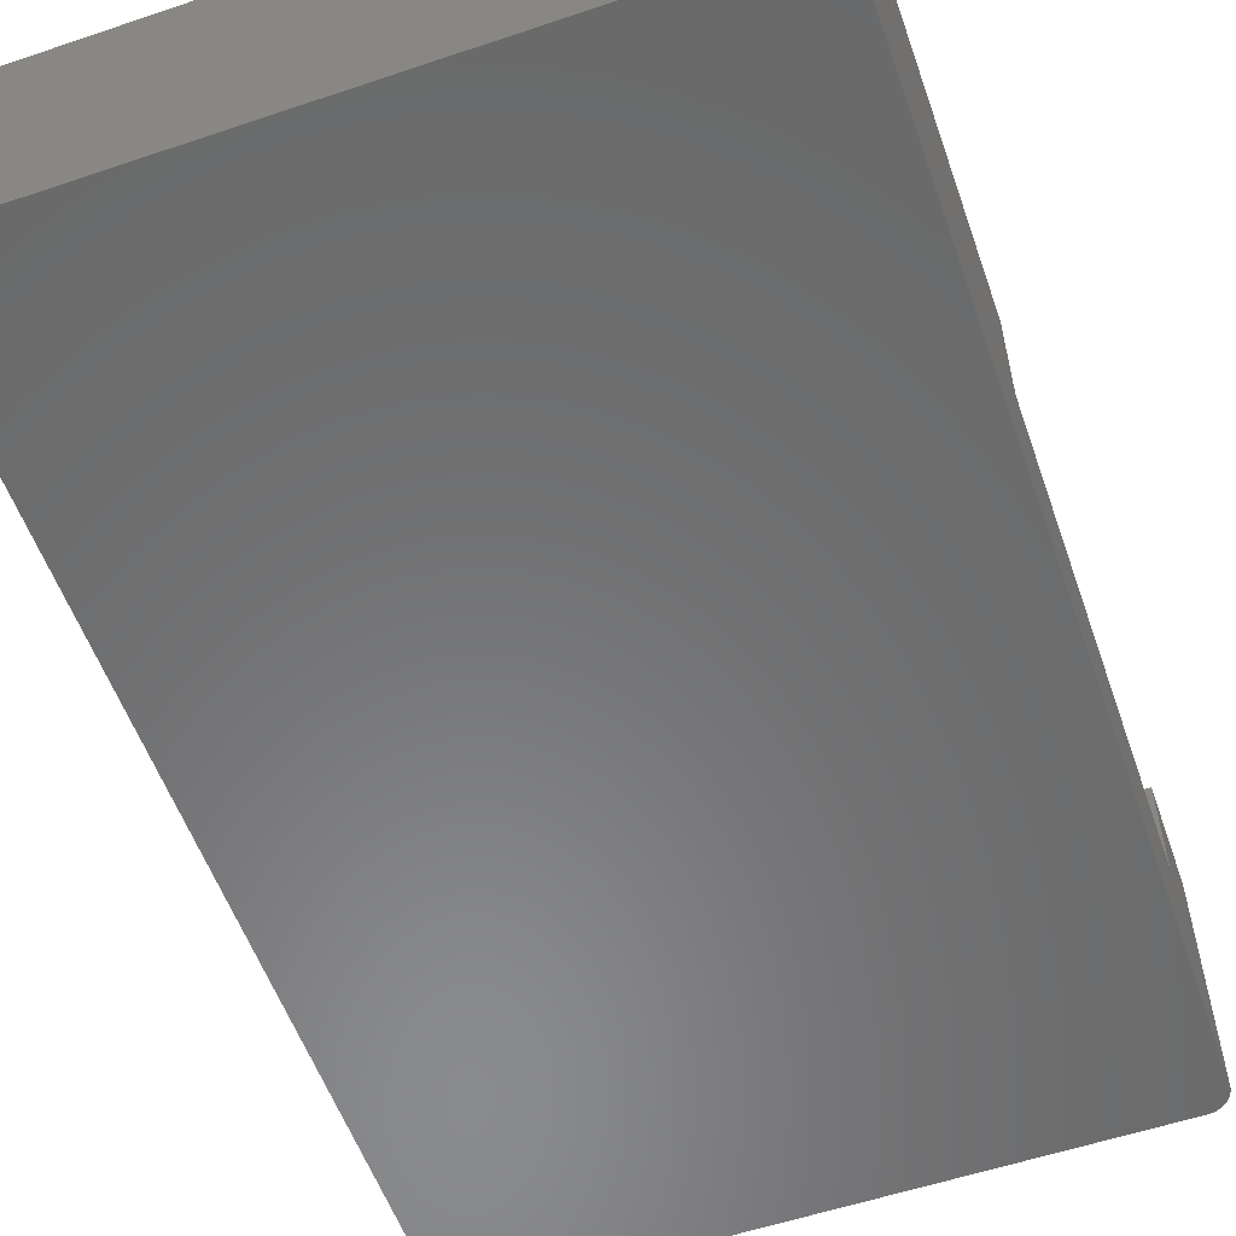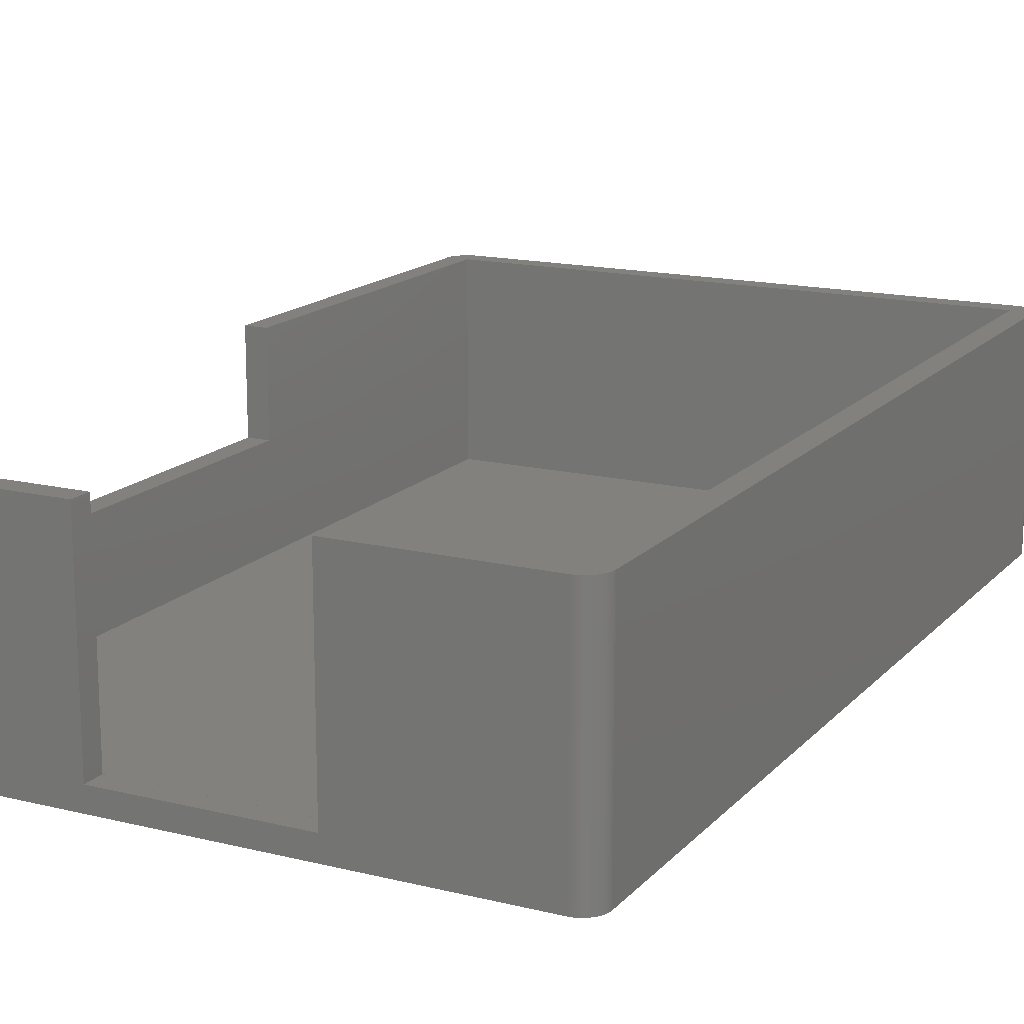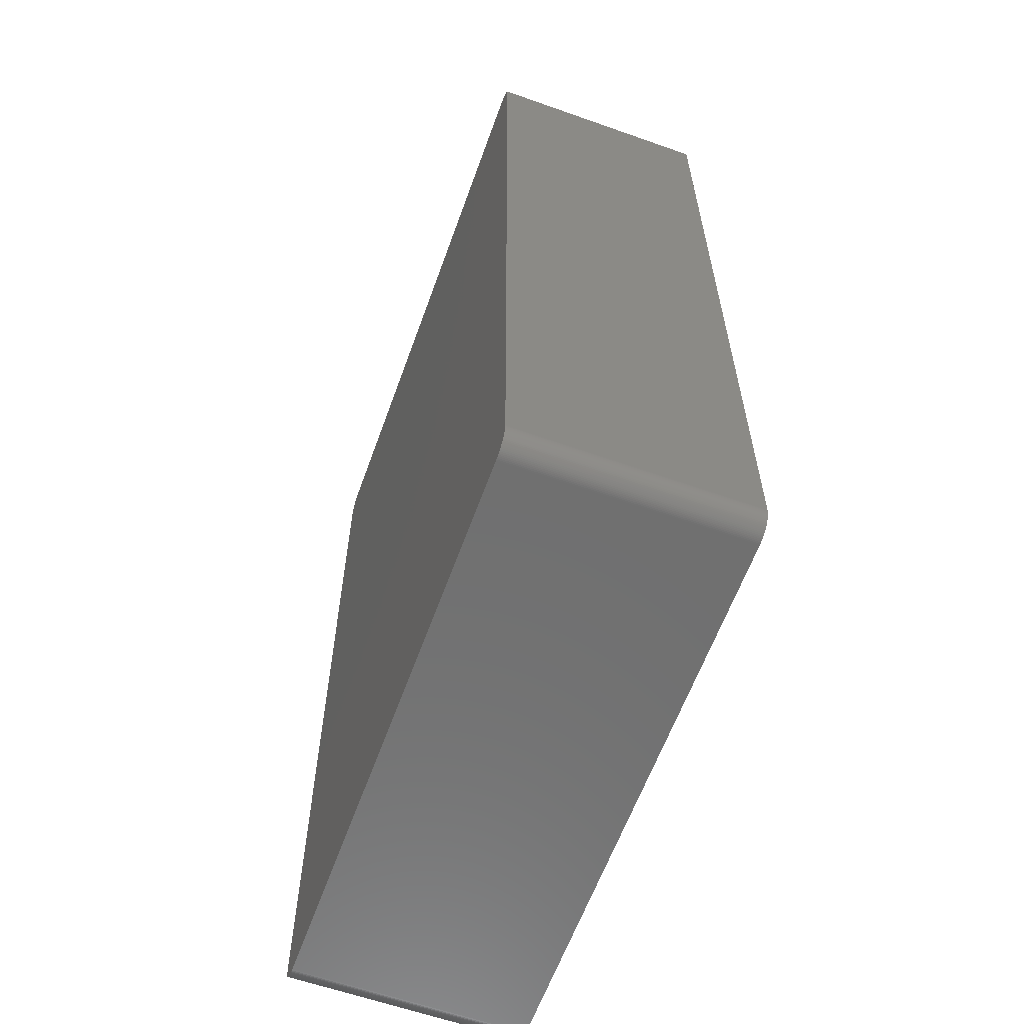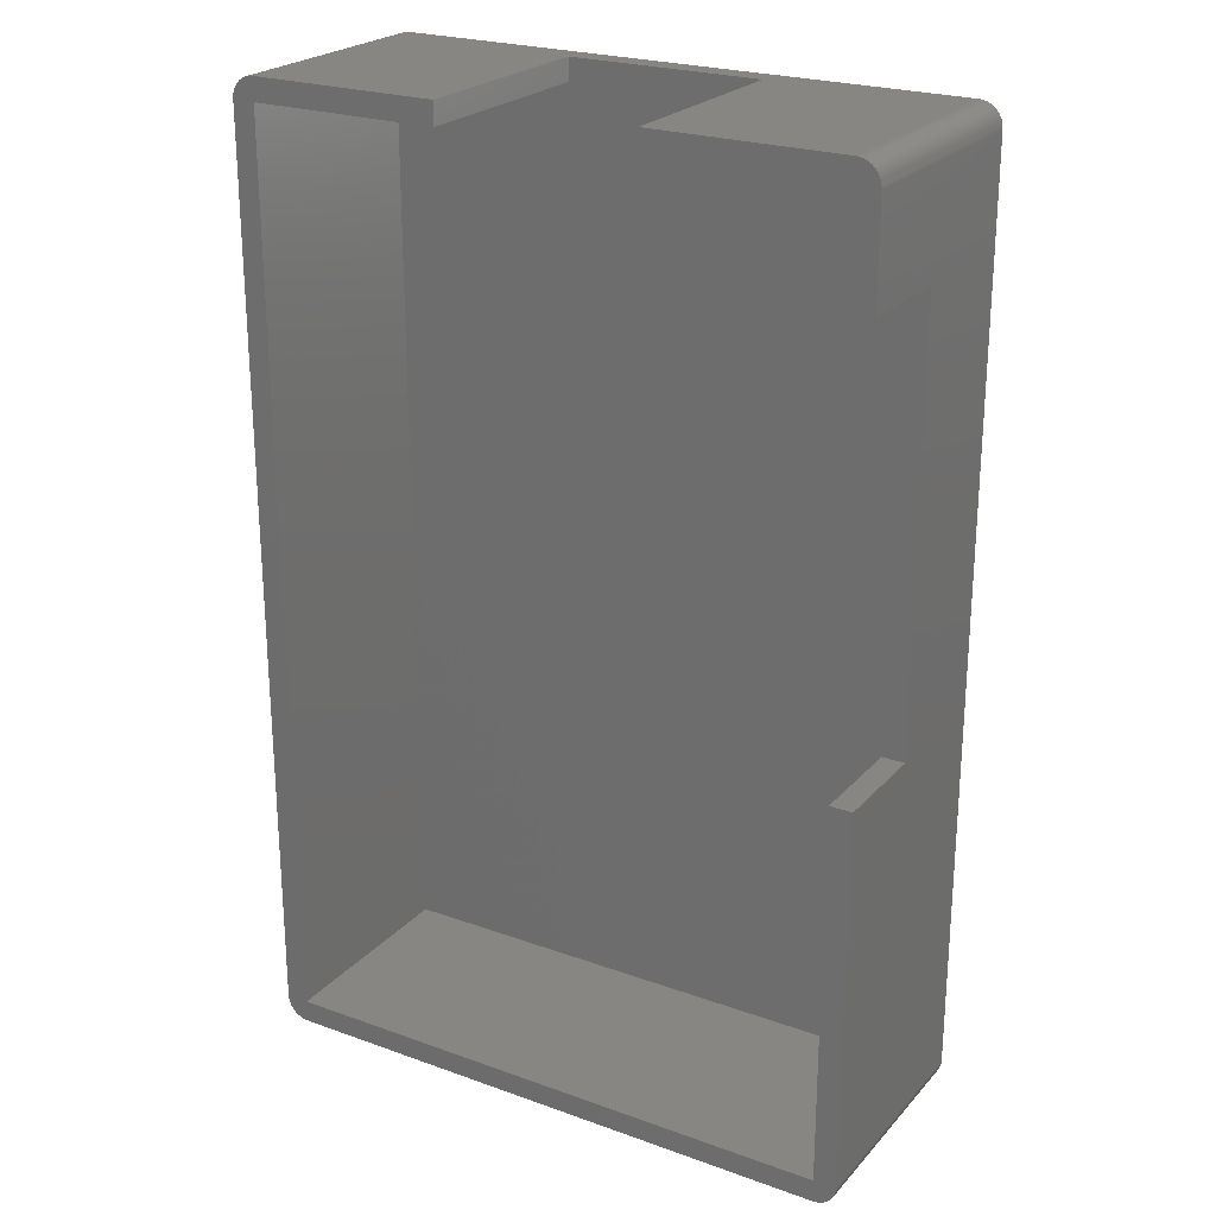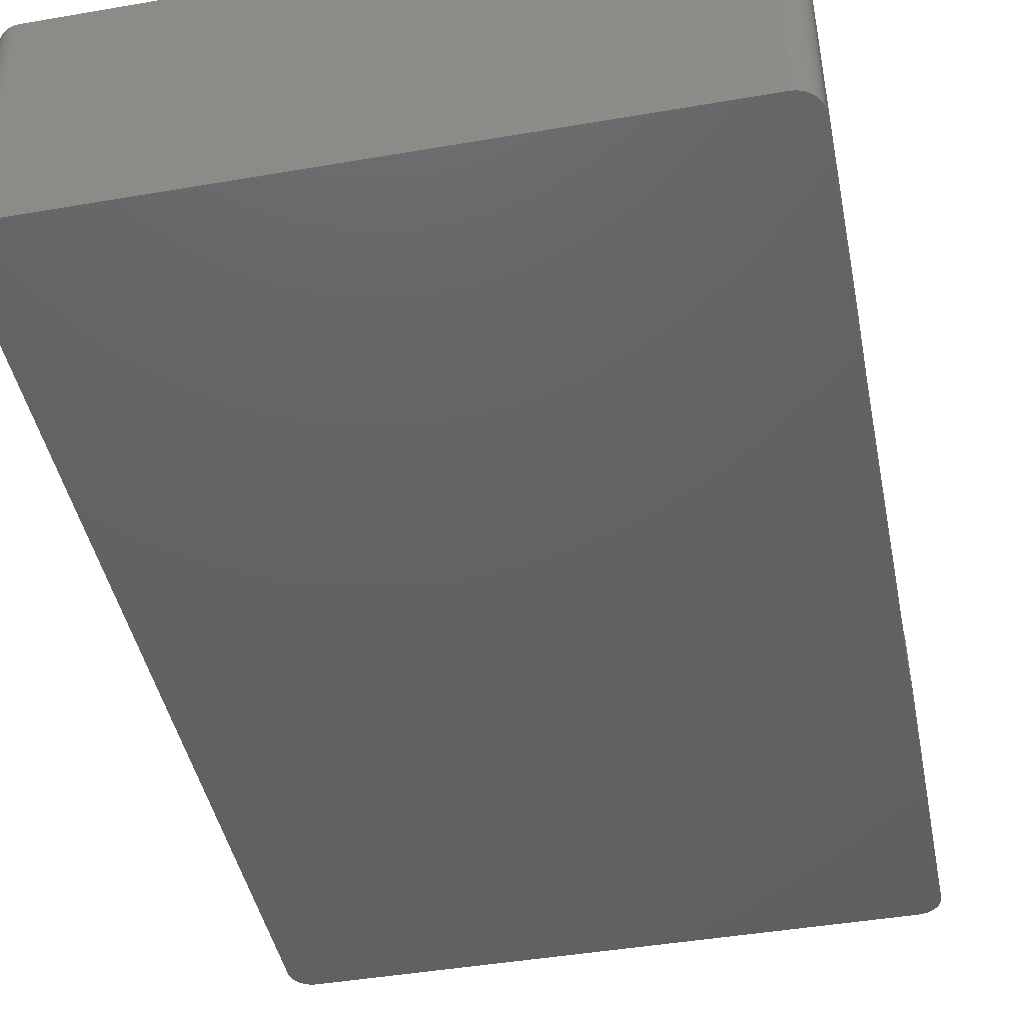
<metadata>
{"format":"stl","ext":"stl","renderer":"f3d","projection":"perspective","resolution":1024,"background":"white","views":[{"elev":-56.4,"azim":19.4,"up":"+Z"},{"elev":15.8,"azim":-152.8,"up":"+Z"},{"elev":-61.4,"azim":-109.8,"up":"+Y"},{"elev":23.8,"azim":30.9,"up":"+Y"},{"elev":-44.1,"azim":11.4,"up":"+Z"}]}
</metadata>
<code>
# stl→obj: 234 verts, 468 faces
v 27.1 -40.82 10.3
v 27.14 -40.7 -10.3
v 27.14 -40.7 10.3
v 27.1 -40.82 -10.3
v -25.2 42.2 10.3
v -8.595 40.2 10.3
v -8.595 42.2 10.3
v -25.2 40.2 10.3
v -25.33 42.2 10.3
v -27.2 40.2 10.3
v -25.2 -40.2 10.3
v -25.45 42.18 10.3
v -27.2 -40.2 10.3
v -25.57 42.16 10.3
v -27.2 -40.33 10.3
v -25.7 42.14 10.3
v -25.33 -42.2 10.3
v -25.2 -42.2 10.3
v -25.82 42.1 10.3
v -25.45 -42.18 10.3
v -25.94 42.06 10.3
v -25.57 -42.16 10.3
v -26.05 42.01 10.3
v -25.7 -42.14 10.3
v -26.16 41.95 10.3
v -25.82 -42.1 10.3
v -26.27 41.89 10.3
v -25.94 -42.06 10.3
v -26.38 41.82 10.3
v -26.05 -42.01 10.3
v -26.47 41.74 10.3
v -26.16 -41.95 10.3
v -26.57 41.66 10.3
v -26.27 -41.89 10.3
v -26.66 41.57 10.3
v -26.38 -41.82 10.3
v -26.74 41.47 10.3
v -26.47 -41.74 10.3
v -26.82 41.38 10.3
v -26.57 -41.66 10.3
v -26.89 41.27 10.3
v -26.66 -41.57 10.3
v -26.95 41.16 10.3
v -26.74 -41.47 10.3
v -27.01 41.05 10.3
v -26.82 -41.38 10.3
v -27.06 40.94 10.3
v -26.89 -41.27 10.3
v -27.1 40.82 10.3
v -26.95 -41.16 10.3
v -27.14 40.7 10.3
v -27.01 -41.05 10.3
v -27.16 40.57 10.3
v -27.06 -40.94 10.3
v -27.18 40.45 10.3
v -27.1 -40.82 10.3
v -27.2 40.33 10.3
v -27.14 -40.7 10.3
v -27.16 -40.57 10.3
v -27.18 -40.45 10.3
v 25.2 -40.2 10.3
v 27.2 -40.2 10.3
v 27.2 -6.4 10.3
v 27.2 -40.33 10.3
v 27.18 -40.45 10.3
v 27.16 -40.57 10.3
v 27.06 -40.94 10.3
v 27.01 -41.05 10.3
v 26.95 -41.16 10.3
v 26.89 -41.27 10.3
v 26.82 -41.38 10.3
v 26.74 -41.47 10.3
v 26.66 -41.57 10.3
v 26.57 -41.66 10.3
v 26.47 -41.74 10.3
v 26.38 -41.82 10.3
v 26.27 -41.89 10.3
v 26.16 -41.95 10.3
v 26.05 -42.01 10.3
v 25.94 -42.06 10.3
v 25.82 -42.1 10.3
v 25.7 -42.14 10.3
v 25.57 -42.16 10.3
v 25.45 -42.18 10.3
v 25.2 -6.4 10.3
v 25.33 -42.2 10.3
v 25.2 -42.2 10.3
v 8.595 42.2 10.3
v 25.2 40.2 10.3
v 25.2 42.2 10.3
v 8.595 40.2 10.3
v 27.2 40.2 10.3
v 27.2 40.33 10.3
v 27.18 40.45 10.3
v 27.16 40.57 10.3
v 27.14 40.7 10.3
v 27.1 40.82 10.3
v 27.06 40.94 10.3
v 27.01 41.05 10.3
v 26.95 41.16 10.3
v 26.89 41.27 10.3
v 26.82 41.38 10.3
v 26.74 41.47 10.3
v 26.66 41.57 10.3
v 26.57 41.66 10.3
v 26.47 41.74 10.3
v 26.38 41.82 10.3
v 26.27 41.89 10.3
v 26.16 41.95 10.3
v 26.05 42.01 10.3
v 25.94 42.06 10.3
v 25.82 42.1 10.3
v 25.7 42.14 10.3
v 25.57 42.16 10.3
v 25.45 42.18 10.3
v 25.33 42.2 10.3
v 27.2 31.4 10.3
v 25.2 31.4 10.3
v -27.2 -40.2 -10.3
v -27.2 40.2 -10.3
v -27.2 40.33 -10.3
v 27.2 -6.4 1.106
v 27.2 31.4 1.106
v 27.2 40.2 -10.3
v 27.2 -40.2 -10.3
v -27.18 -40.45 -10.3
v -27.2 -40.33 -10.3
v 25.2 -42.2 -10.3
v 27.2 -40.33 -10.3
v 27.18 -40.45 -10.3
v 27.16 -40.57 -10.3
v 25.2 42.2 -10.3
v 27.2 40.33 -10.3
v 27.18 40.45 -10.3
v 27.06 -40.94 -10.3
v 27.16 40.57 -10.3
v 27.01 -41.05 -10.3
v 27.14 40.7 -10.3
v 26.95 -41.16 -10.3
v 26.89 -41.27 -10.3
v 27.1 40.82 -10.3
v 26.82 -41.38 -10.3
v 27.01 41.05 -10.3
v 26.95 41.16 -10.3
v 26.74 -41.47 -10.3
v 26.89 41.27 -10.3
v 26.66 -41.57 -10.3
v 26.82 41.38 -10.3
v 26.57 -41.66 -10.3
v 26.74 41.47 -10.3
v 26.47 -41.74 -10.3
v 26.66 41.57 -10.3
v 26.38 -41.82 -10.3
v 26.57 41.66 -10.3
v 26.27 -41.89 -10.3
v 26.47 41.74 -10.3
v 26.16 -41.95 -10.3
v 26.38 41.82 -10.3
v 26.05 -42.01 -10.3
v 26.27 41.89 -10.3
v 25.94 -42.06 -10.3
v 26.16 41.95 -10.3
v 25.82 -42.1 -10.3
v 26.05 42.01 -10.3
v 25.7 -42.14 -10.3
v 25.94 42.06 -10.3
v 25.57 -42.16 -10.3
v 25.82 42.1 -10.3
v 25.45 -42.18 -10.3
v 25.7 42.14 -10.3
v 25.33 -42.2 -10.3
v 25.57 42.16 -10.3
v 25.45 42.18 -10.3
v 25.33 42.2 -10.3
v -25.2 -42.2 -10.3
v 27.06 40.94 -10.3
v -25.33 -42.2 -10.3
v -25.45 -42.18 -10.3
v -25.2 42.2 -10.3
v -25.57 -42.16 -10.3
v -25.33 42.2 -10.3
v -25.7 -42.14 -10.3
v -25.45 42.18 -10.3
v -25.82 -42.1 -10.3
v -25.57 42.16 -10.3
v -25.94 -42.06 -10.3
v -25.7 42.14 -10.3
v -26.05 -42.01 -10.3
v -25.82 42.1 -10.3
v -26.16 -41.95 -10.3
v -25.94 42.06 -10.3
v -26.27 -41.89 -10.3
v -26.05 42.01 -10.3
v -26.38 -41.82 -10.3
v -26.16 41.95 -10.3
v -26.47 -41.74 -10.3
v -26.27 41.89 -10.3
v -26.57 -41.66 -10.3
v -26.38 41.82 -10.3
v -26.66 -41.57 -10.3
v -26.47 41.74 -10.3
v -26.74 -41.47 -10.3
v -26.57 41.66 -10.3
v -26.82 -41.38 -10.3
v -26.66 41.57 -10.3
v -26.89 -41.27 -10.3
v -26.74 41.47 -10.3
v -26.95 -41.16 -10.3
v -26.82 41.38 -10.3
v -27.01 -41.05 -10.3
v -26.89 41.27 -10.3
v -27.06 -40.94 -10.3
v -26.95 41.16 -10.3
v -27.1 -40.82 -10.3
v -27.01 41.05 -10.3
v -27.14 -40.7 -10.3
v -27.06 40.94 -10.3
v -27.16 -40.57 -10.3
v -27.1 40.82 -10.3
v -27.14 40.7 -10.3
v -27.16 40.57 -10.3
v -27.18 40.45 -10.3
v 8.595 42.2 -8.306
v -8.595 42.2 -8.306
v -25.2 40.2 -8.304
v -25.2 -40.2 -8.304
v 25.2 40.2 -8.304
v 25.2 31.4 1.106
v 25.2 -6.4 1.106
v 25.2 -40.2 -8.304
v -8.595 40.2 -8.304
v 8.595 40.2 -8.304
v -8.595 40.2 -8.306
v 8.595 40.2 -8.306
f 1 2 3
f 2 1 4
f 5 6 7
f 5 8 6
f 9 8 5
f 8 10 11
f 12 8 9
f 13 11 10
f 14 8 12
f 15 11 13
f 16 8 14
f 11 17 18
f 19 8 16
f 11 20 17
f 21 8 19
f 11 22 20
f 23 8 21
f 11 24 22
f 25 8 23
f 11 26 24
f 27 8 25
f 11 28 26
f 29 8 27
f 11 30 28
f 31 8 29
f 11 32 30
f 33 8 31
f 11 34 32
f 35 8 33
f 11 36 34
f 37 8 35
f 11 38 36
f 39 8 37
f 11 40 38
f 41 8 39
f 11 42 40
f 43 8 41
f 11 44 42
f 45 8 43
f 11 46 44
f 47 8 45
f 11 48 46
f 49 8 47
f 11 50 48
f 51 8 49
f 11 52 50
f 53 8 51
f 11 54 52
f 55 8 53
f 11 56 54
f 57 8 55
f 11 58 56
f 8 57 10
f 11 59 58
f 11 60 59
f 11 15 60
f 61 62 63
f 62 61 64
f 64 61 65
f 65 61 66
f 66 61 3
f 3 61 1
f 1 61 67
f 67 61 68
f 68 61 69
f 69 61 70
f 70 61 71
f 71 61 72
f 72 61 73
f 73 61 74
f 74 61 75
f 75 61 76
f 76 61 77
f 77 61 78
f 78 61 79
f 79 61 80
f 80 61 81
f 81 61 82
f 82 61 83
f 83 61 84
f 61 63 85
f 84 61 86
f 61 87 86
f 11 87 61
f 87 11 18
f 88 89 90
f 89 88 91
f 89 92 93
f 89 93 94
f 89 94 95
f 89 95 96
f 89 96 97
f 89 97 98
f 89 98 99
f 89 99 100
f 89 100 101
f 89 101 102
f 89 102 103
f 89 103 104
f 89 104 105
f 89 105 106
f 89 106 107
f 89 107 108
f 89 108 109
f 89 109 110
f 89 110 111
f 89 111 112
f 89 112 113
f 89 113 114
f 89 114 115
f 89 115 116
f 89 116 90
f 92 89 117
f 117 89 118
f 119 10 120
f 10 119 13
f 120 57 121
f 57 120 10
f 63 62 122
f 123 92 117
f 92 123 124
f 122 124 123
f 122 125 124
f 125 122 62
f 126 15 127
f 15 126 60
f 128 125 129
f 125 119 124
f 128 129 130
f 120 124 119
f 128 130 131
f 132 124 120
f 128 131 2
f 124 132 133
f 128 2 4
f 133 132 134
f 128 4 135
f 134 132 136
f 128 135 137
f 136 132 138
f 128 137 139
f 125 128 119
f 128 139 140
f 138 132 141
f 128 140 142
f 143 132 144
f 128 142 145
f 144 132 146
f 128 145 147
f 146 132 148
f 128 147 149
f 148 132 150
f 128 149 151
f 150 132 152
f 128 151 153
f 152 132 154
f 128 153 155
f 154 132 156
f 128 155 157
f 156 132 158
f 128 157 159
f 158 132 160
f 128 159 161
f 160 132 162
f 128 161 163
f 162 132 164
f 128 163 165
f 164 132 166
f 128 165 167
f 166 132 168
f 128 167 169
f 168 132 170
f 128 169 171
f 170 132 172
f 172 132 173
f 173 132 174
f 119 128 175
f 141 132 176
f 119 175 177
f 176 132 143
f 119 177 178
f 132 120 179
f 119 178 180
f 179 120 181
f 119 180 182
f 181 120 183
f 119 182 184
f 183 120 185
f 119 184 186
f 185 120 187
f 119 186 188
f 187 120 189
f 119 188 190
f 189 120 191
f 119 190 192
f 191 120 193
f 119 192 194
f 193 120 195
f 119 194 196
f 195 120 197
f 119 196 198
f 197 120 199
f 119 198 200
f 199 120 201
f 119 200 202
f 201 120 203
f 119 202 204
f 203 120 205
f 119 204 206
f 205 120 207
f 119 206 208
f 207 120 209
f 119 208 210
f 209 120 211
f 119 210 212
f 211 120 213
f 119 212 214
f 213 120 215
f 119 214 216
f 215 120 217
f 119 216 218
f 217 120 219
f 119 218 126
f 219 120 220
f 119 126 127
f 220 120 221
f 221 120 222
f 222 120 121
f 127 13 119
f 13 127 15
f 198 38 40
f 38 198 196
f 175 87 18
f 87 175 128
f 213 41 211
f 41 213 43
f 219 47 217
f 47 219 49
f 93 134 94
f 134 93 133
f 92 133 93
f 133 92 124
f 96 141 97
f 141 96 138
f 66 130 65
f 130 66 131
f 65 129 64
f 129 65 130
f 90 223 88
f 223 132 224
f 132 223 90
f 224 5 7
f 224 179 5
f 179 224 132
f 174 90 116
f 90 174 132
f 210 54 212
f 54 210 52
f 188 28 30
f 28 188 186
f 182 22 24
f 22 182 180
f 218 60 126
f 60 218 59
f 121 55 222
f 55 121 57
f 220 49 219
f 49 220 51
f 222 53 221
f 53 222 55
f 215 43 213
f 43 215 45
f 217 45 215
f 45 217 47
f 94 136 95
f 136 94 134
f 216 59 218
f 59 216 58
f 214 58 216
f 58 214 56
f 202 46 204
f 46 202 44
f 206 50 208
f 50 206 48
f 73 145 72
f 145 73 147
f 70 139 69
f 139 70 140
f 68 135 67
f 135 68 137
f 72 142 71
f 142 72 145
f 74 147 73
f 147 74 149
f 167 82 83
f 82 167 165
f 221 51 220
f 51 221 53
f 101 148 102
f 148 101 146
f 100 146 101
f 146 100 144
f 95 138 96
f 138 95 136
f 97 176 98
f 176 97 141
f 212 56 214
f 56 212 54
f 200 44 202
f 44 200 42
f 204 48 206
f 48 204 46
f 208 52 210
f 52 208 50
f 186 26 28
f 26 186 184
f 178 17 20
f 17 178 177
f 177 18 17
f 18 177 175
f 69 137 68
f 137 69 139
f 161 79 80
f 79 161 159
f 165 81 82
f 81 165 163
f 169 83 84
f 83 169 167
f 128 86 87
f 86 128 171
f 3 131 66
f 131 3 2
f 67 4 1
f 4 67 135
f 64 125 62
f 125 64 129
f 179 9 5
f 9 179 181
f 193 25 23
f 25 193 195
f 185 16 14
f 16 185 187
f 191 23 21
f 23 191 193
f 195 27 25
f 27 195 197
f 201 33 31
f 33 201 203
f 173 116 115
f 116 173 174
f 104 154 105
f 154 104 152
f 99 144 100
f 144 99 143
f 98 143 99
f 143 98 176
f 198 42 200
f 42 198 40
f 192 32 34
f 32 192 190
f 194 34 36
f 34 194 192
f 196 36 38
f 36 196 194
f 184 24 26
f 24 184 182
f 180 20 22
f 20 180 178
f 71 140 70
f 140 71 142
f 157 77 78
f 77 157 155
f 155 76 77
f 76 155 153
f 159 78 79
f 78 159 157
f 171 84 86
f 84 171 169
f 181 12 9
f 12 181 183
f 189 21 19
f 21 189 191
f 187 19 16
f 19 187 189
f 183 14 12
f 14 183 185
f 197 29 27
f 29 197 199
f 199 31 29
f 31 199 201
f 211 39 209
f 39 211 41
f 209 37 207
f 37 209 39
f 207 35 205
f 35 207 37
f 205 33 203
f 33 205 35
f 158 108 107
f 108 158 160
f 156 107 106
f 107 156 158
f 102 150 103
f 150 102 148
f 190 30 32
f 30 190 188
f 153 75 76
f 75 153 151
f 151 74 75
f 74 151 149
f 163 80 81
f 80 163 161
f 172 115 114
f 115 172 173
f 170 114 113
f 114 170 172
f 164 111 110
f 111 164 166
f 154 106 105
f 106 154 156
f 103 152 104
f 152 103 150
f 168 113 112
f 113 168 170
f 166 112 111
f 112 166 168
f 162 110 109
f 110 162 164
f 160 109 108
f 109 160 162
f 11 225 8
f 225 11 226
f 227 228 89
f 227 229 228
f 230 229 227
f 61 229 230
f 229 61 85
f 89 228 118
f 231 225 231
f 232 227 232
f 227 232 230
f 231 230 232
f 226 231 225
f 231 226 230
f 230 11 61
f 11 230 226
f 225 6 8
f 6 225 231
f 232 89 91
f 89 232 227
f 6 224 7
f 231 224 6
f 233 231 231
f 231 233 224
f 223 232 88
f 234 232 223
f 232 234 232
f 88 232 91
f 224 234 223
f 234 224 233
f 234 231 232
f 231 234 233
f 228 117 118
f 117 228 123
f 228 122 123
f 122 228 229
f 122 85 63
f 85 122 229

</code>
